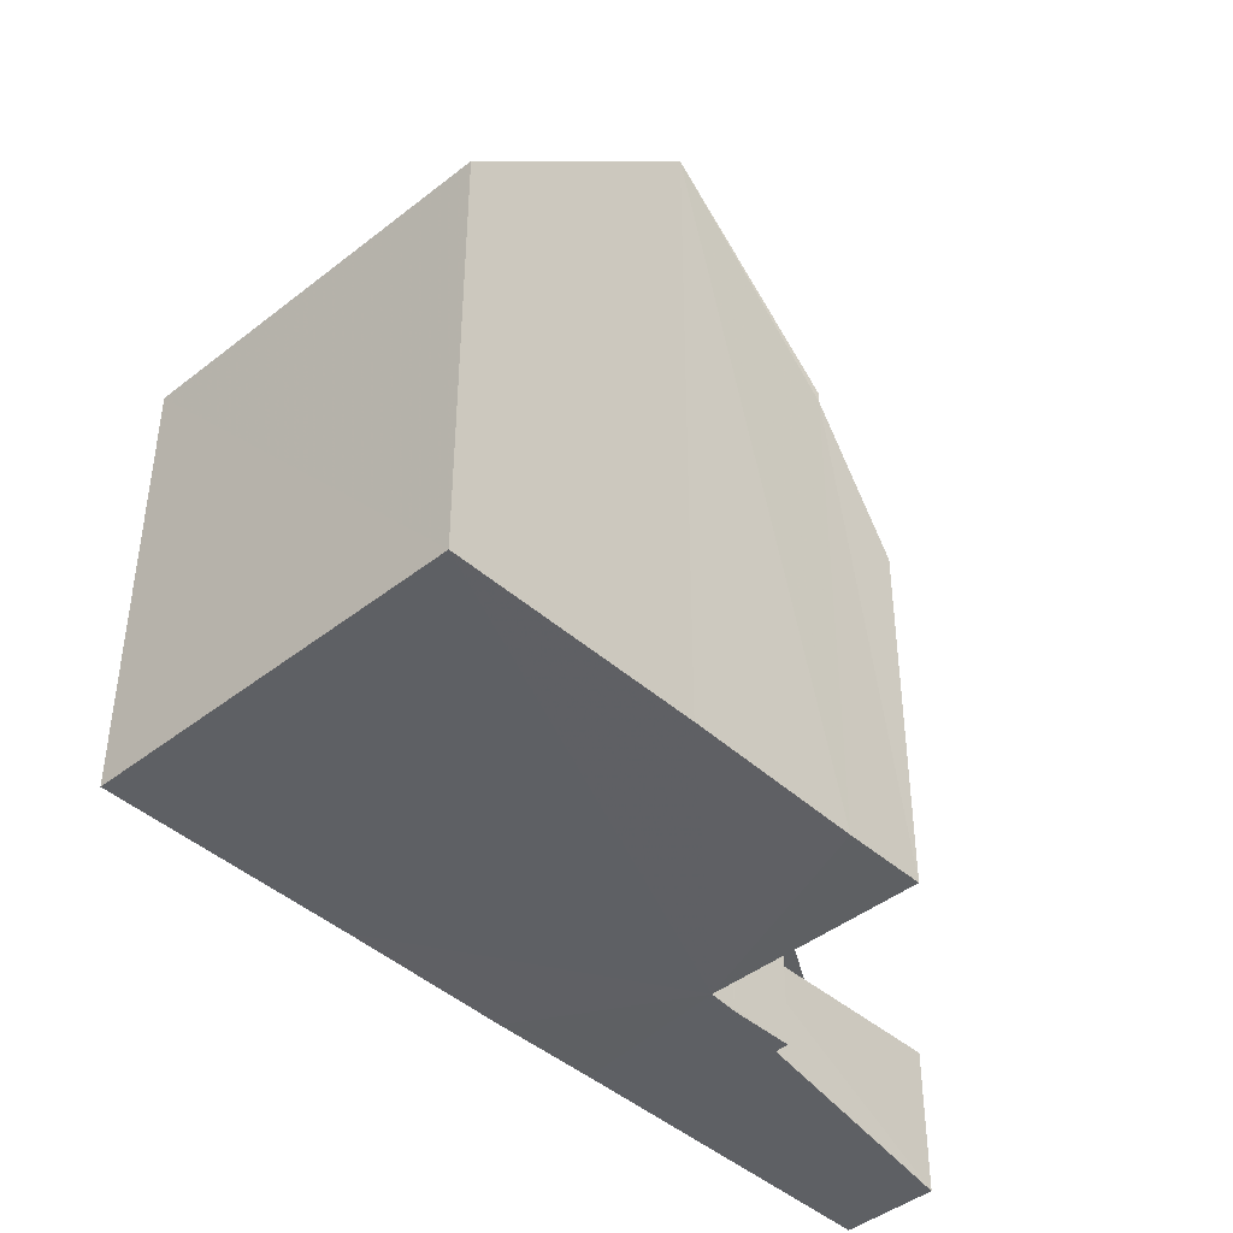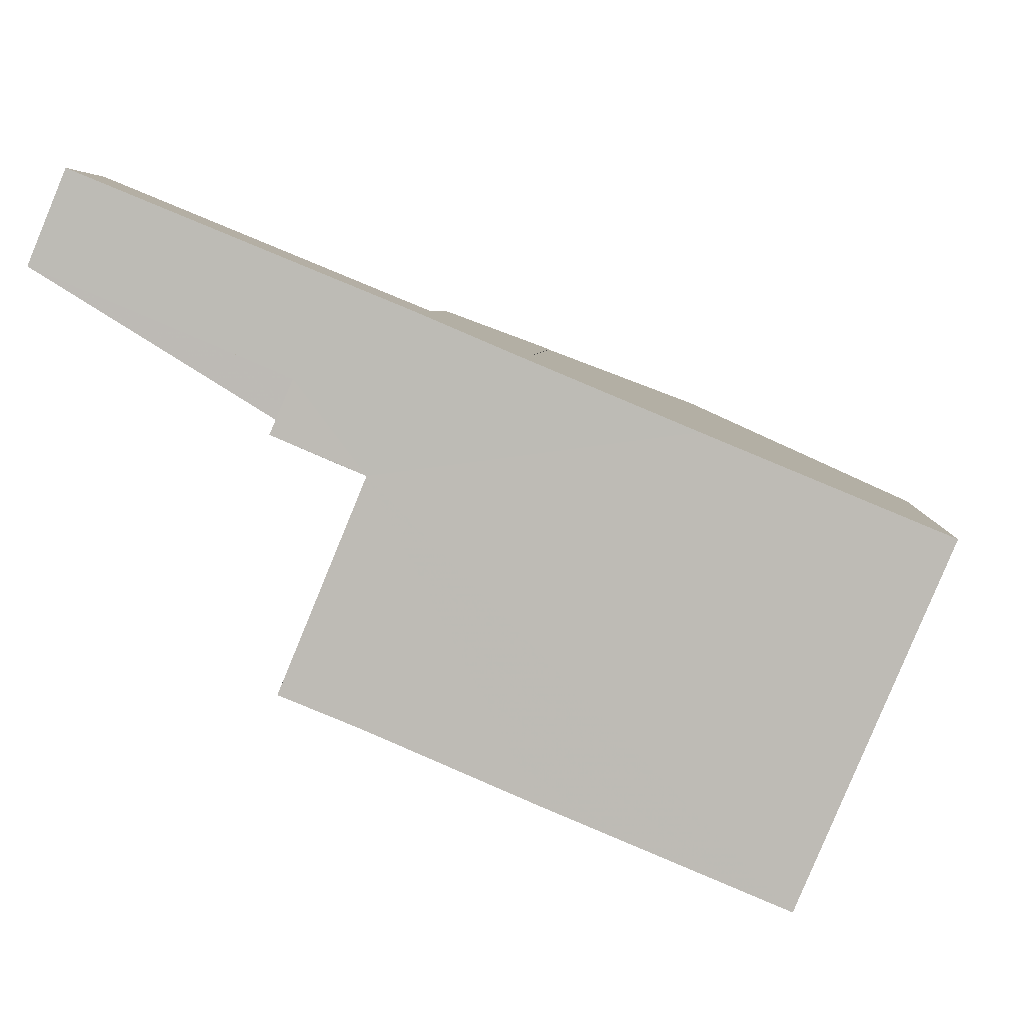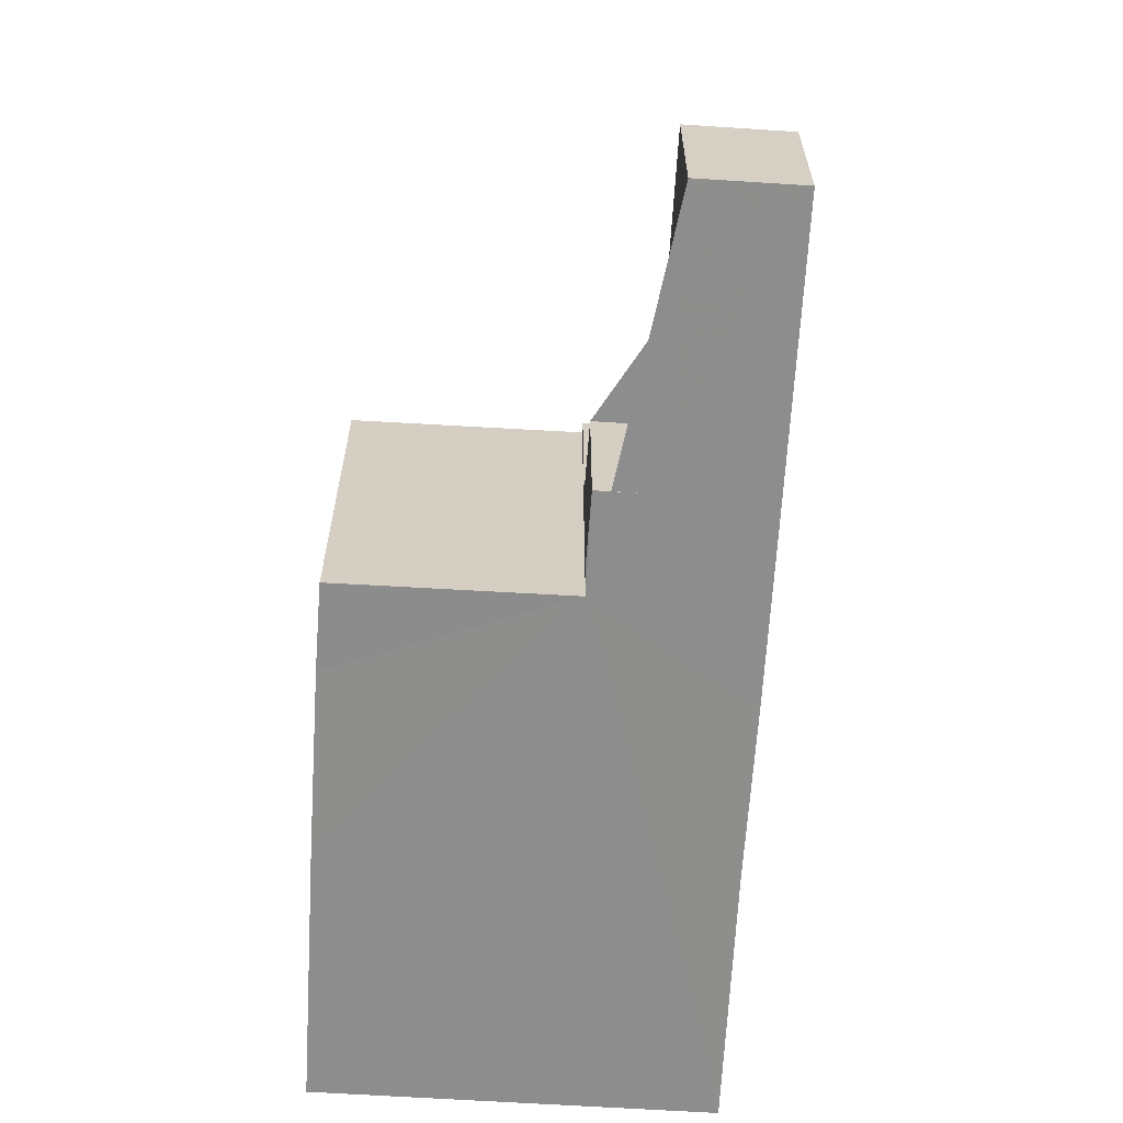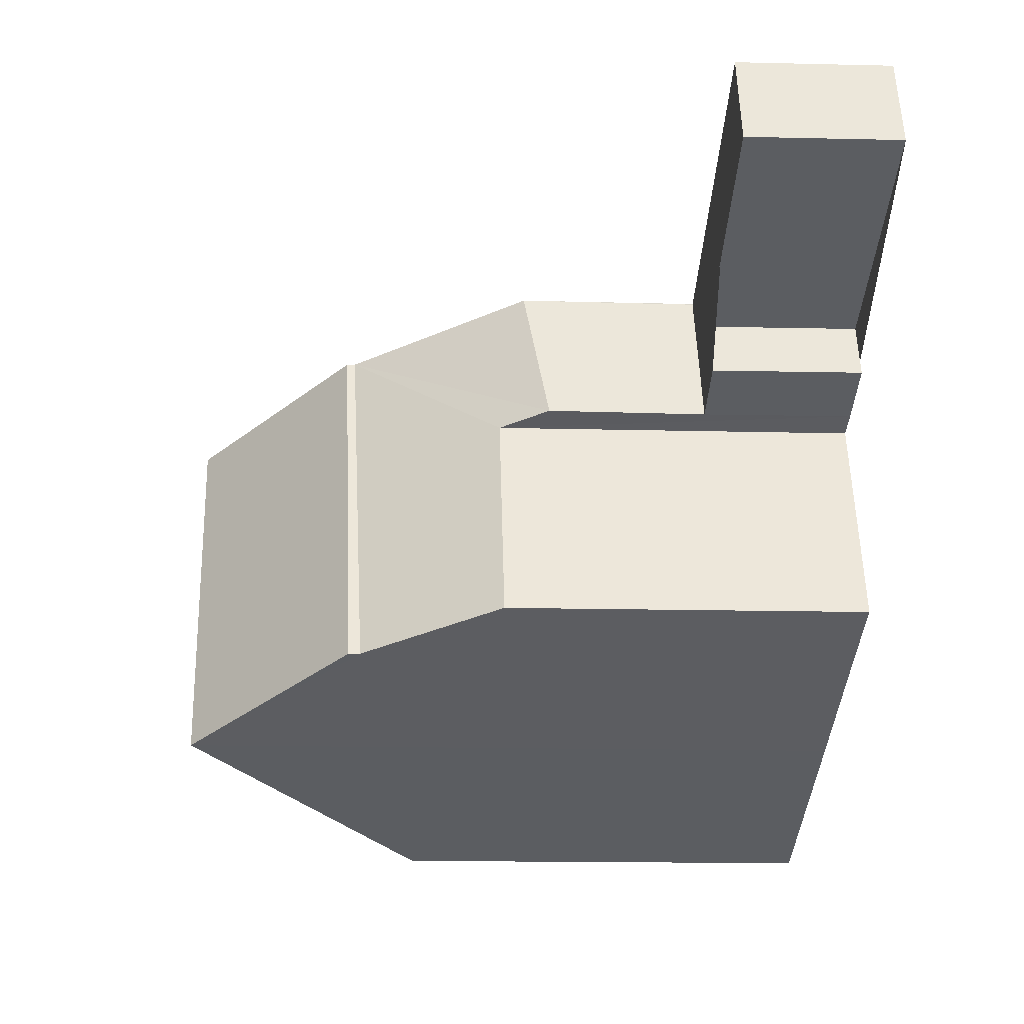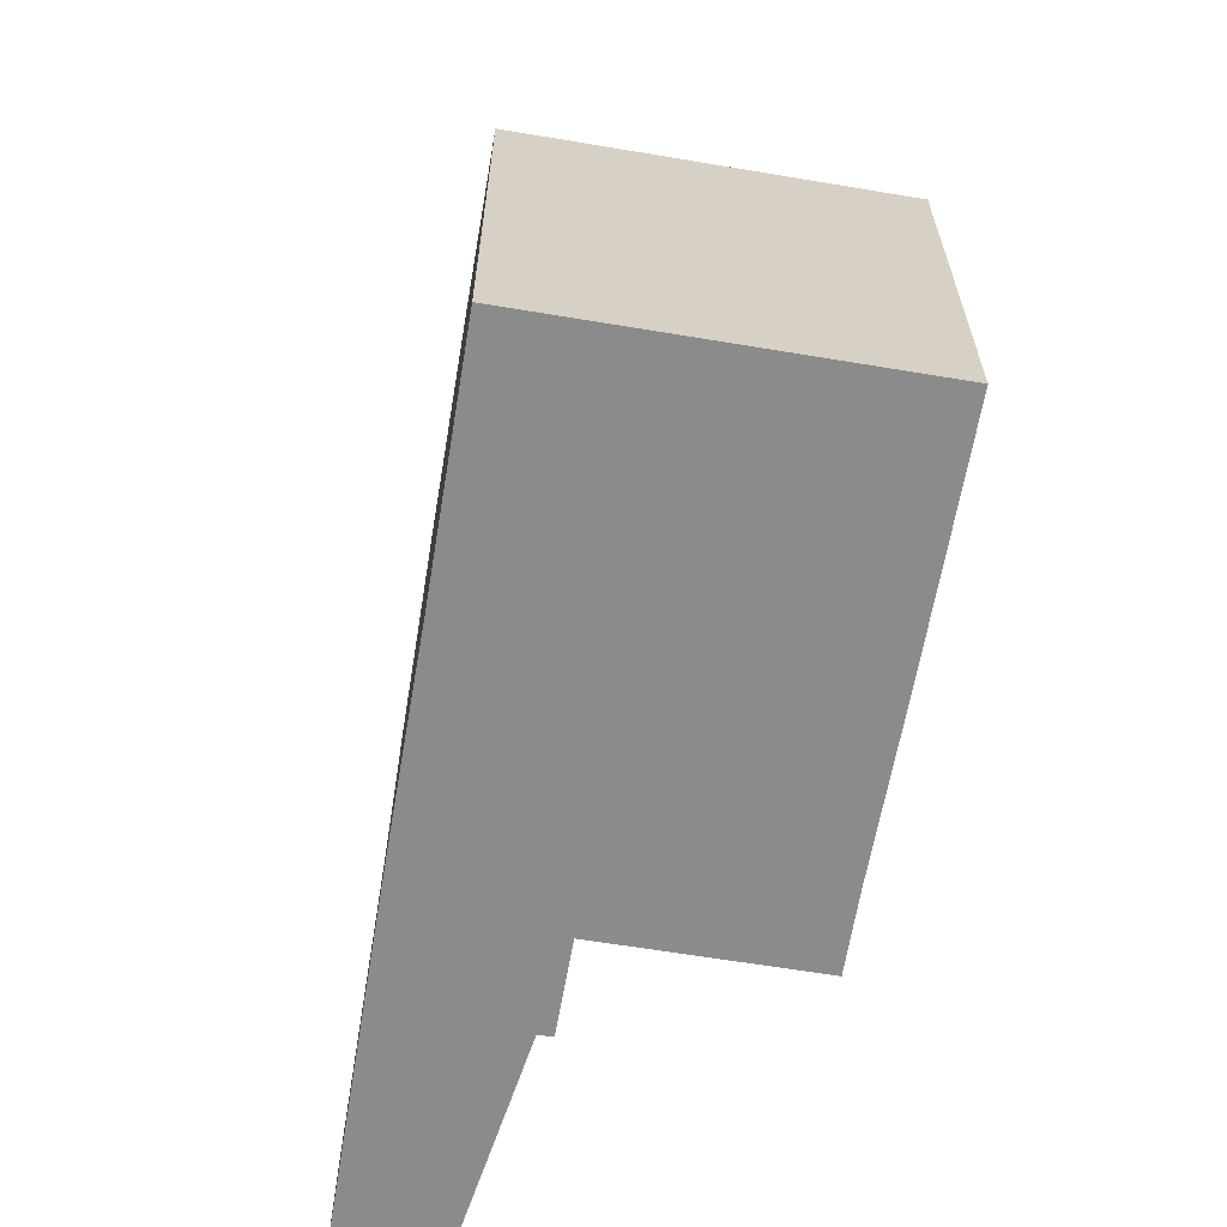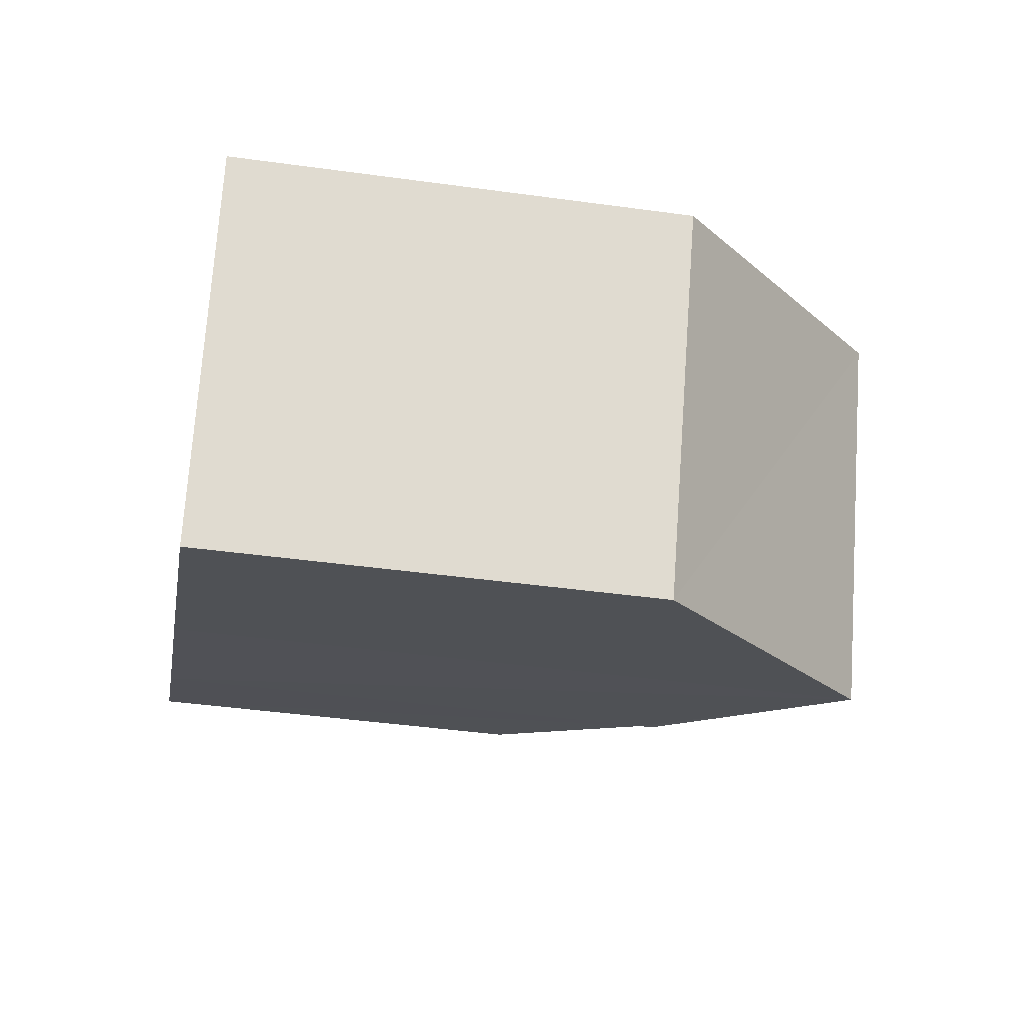
<metadata>
{"format":"obj","ext":"obj","renderer":"f3d","projection":"perspective","resolution":1024,"background":"white","views":[{"elev":-43.1,"azim":-24.1,"up":"+Z"},{"elev":4.9,"azim":-176.4,"up":"+Y"},{"elev":-64.7,"azim":109.1,"up":"+Z"},{"elev":-13.7,"azim":86.5,"up":"+Y"},{"elev":-63.8,"azim":-76.9,"up":"+Z"},{"elev":-42.5,"azim":-99.6,"up":"+Y"}]}
</metadata>
<code>
v 8.555e+04 4.467e+05 -0.356
v 8.555e+04 4.467e+05 -0.356
v 8.555e+04 4.467e+05 -0.356
v 8.555e+04 4.467e+05 -0.356
v 8.554e+04 4.467e+05 -0.356
v 8.554e+04 4.467e+05 -0.356
v 8.554e+04 4.467e+05 -0.356
v 8.555e+04 4.467e+05 -0.356
v 8.555e+04 4.467e+05 -0.356
v 8.555e+04 4.467e+05 -0.356
v 8.555e+04 4.467e+05 -0.356
v 8.555e+04 4.467e+05 -0.356
v 8.555e+04 4.467e+05 -0.356
v 8.555e+04 4.467e+05 -0.356
v 8.555e+04 4.467e+05 7.845
v 8.555e+04 4.467e+05 5.547
v 8.555e+04 4.467e+05 10.77
v 8.555e+04 4.467e+05 8.039
v 8.555e+04 4.467e+05 4.741
v 8.555e+04 4.467e+05 2.12
v 8.555e+04 4.467e+05 2.119
v 8.555e+04 4.467e+05 5.089
v 8.554e+04 4.467e+05 6.885
v 8.554e+04 4.467e+05 6.832
v 8.555e+04 4.467e+05 2.124
v 8.555e+04 4.467e+05 5.55
v 8.555e+04 4.467e+05 2.124
v 8.555e+04 4.467e+05 2.14
v 8.555e+04 4.467e+05 2.14
v 8.554e+04 4.467e+05 10.81
v 8.555e+04 4.467e+05 8.032
v 8.555e+04 4.467e+05 8.169
f 1 2 3 4 5 6 7 8 9 10 11 12 13 14
f 15 3 2 16
f 17 4 3 15 18
f 19 20 21 22
f 23 6 5 24
f 20 14 13 25
f 26 1 14 20 19
f 25 13 12 27
f 27 12 11 28
f 28 11 10 29
f 24 5 4 17
f 30 7 6 23
f 22 21 9 8 31
f 32 31 8 7 30
f 16 2 1 26
f 29 10 9 21
f 18 15 31 32
f 30 23 24 17
f 18 32 30 17
f 29 21 20 25 27 28
f 31 15 16 26 19 22

</code>
